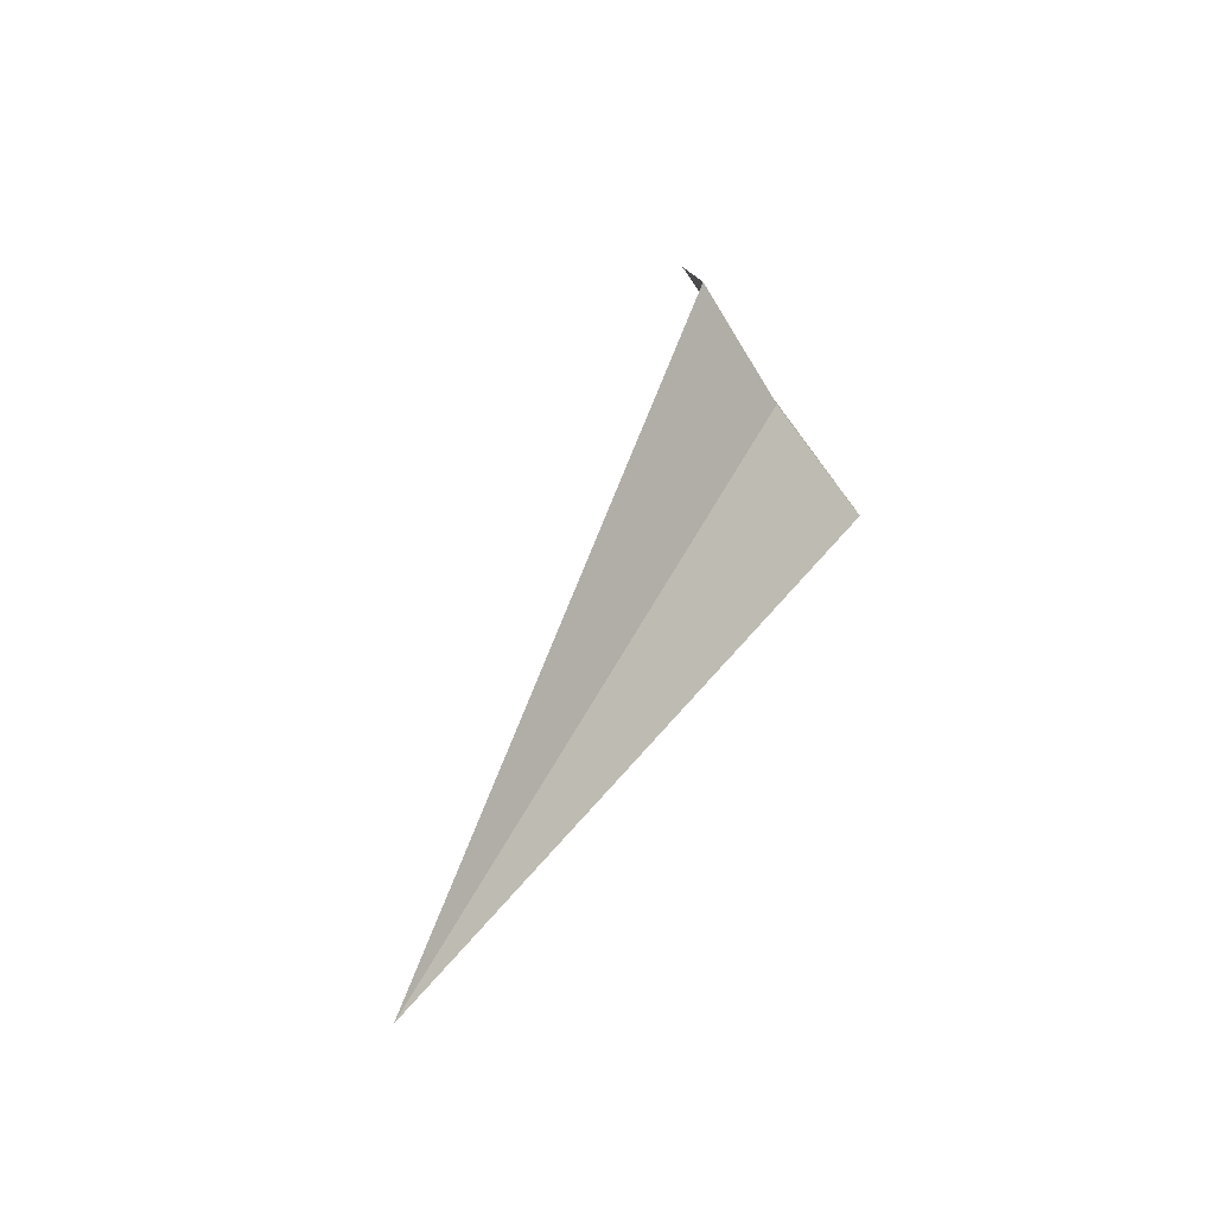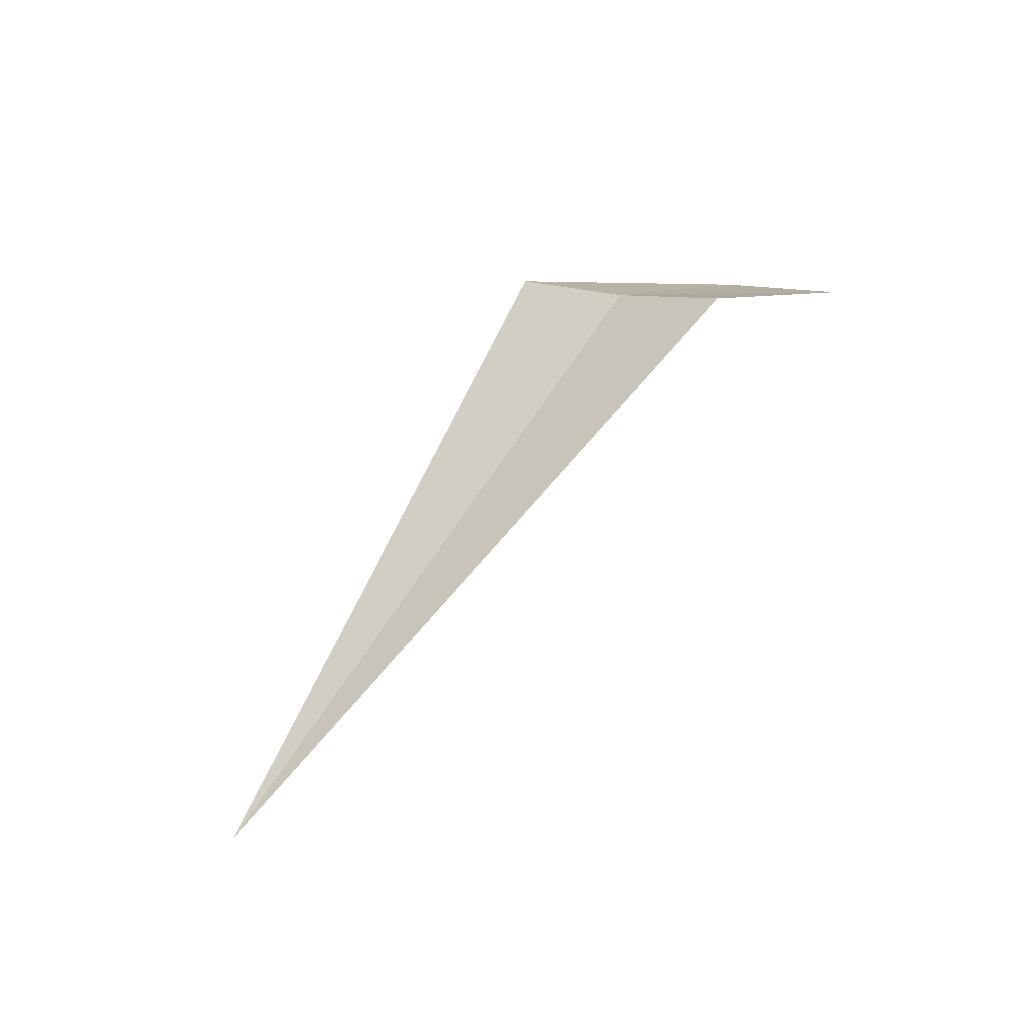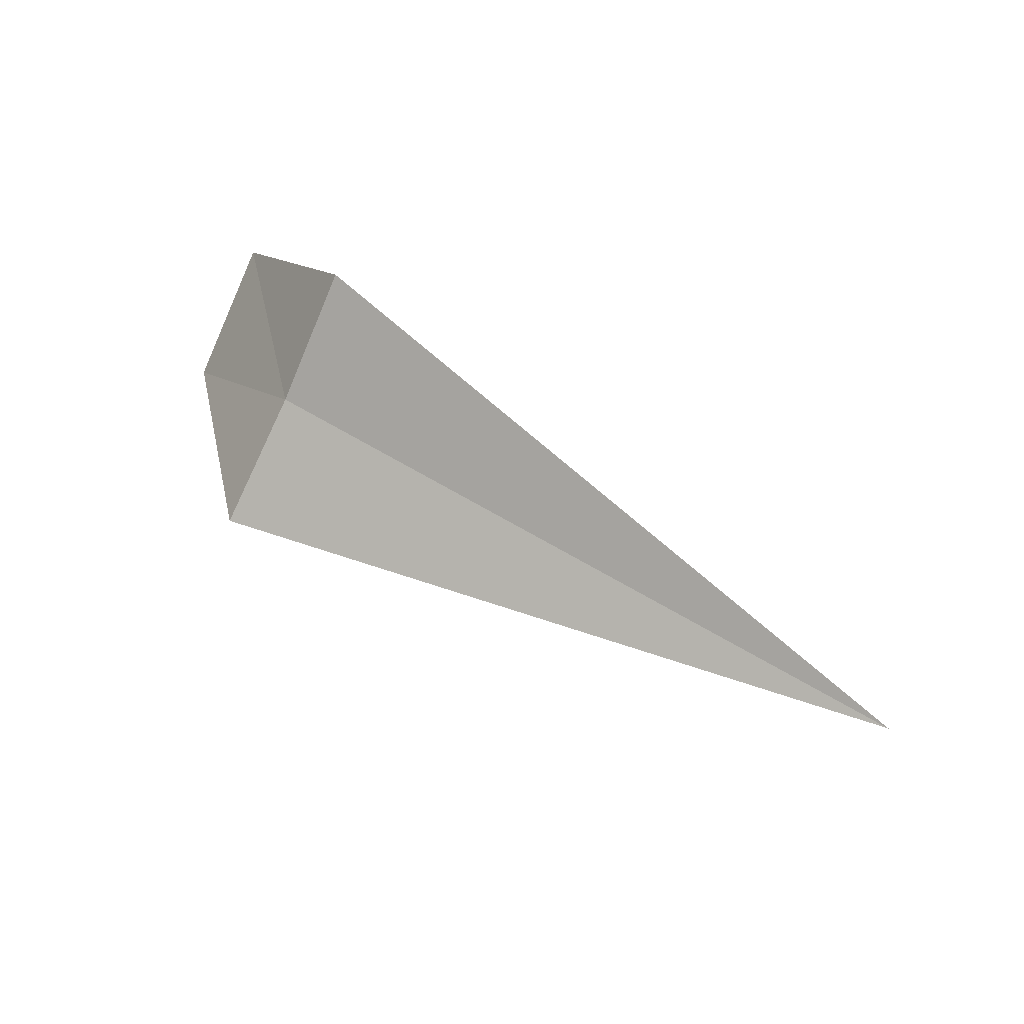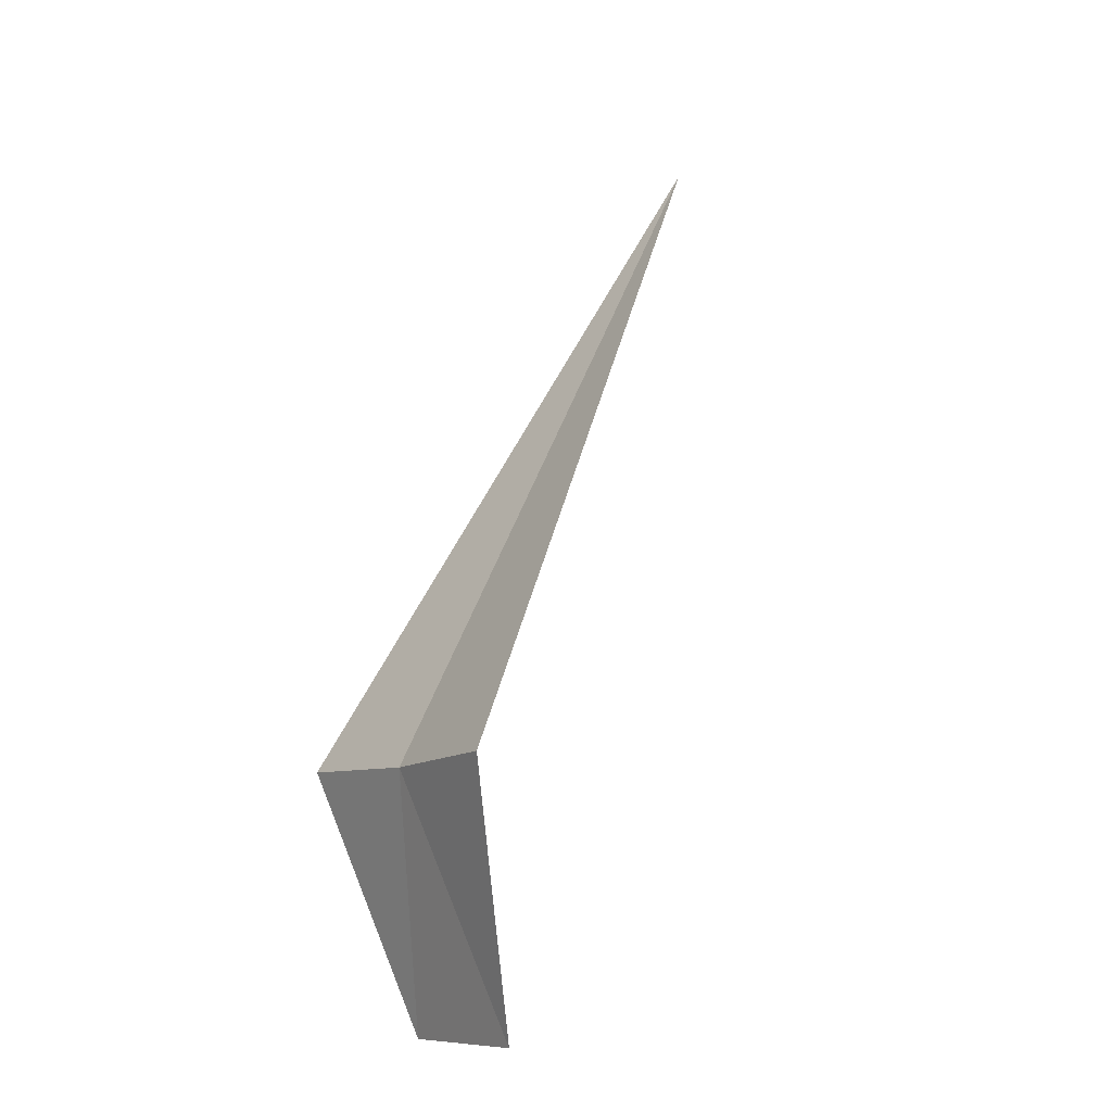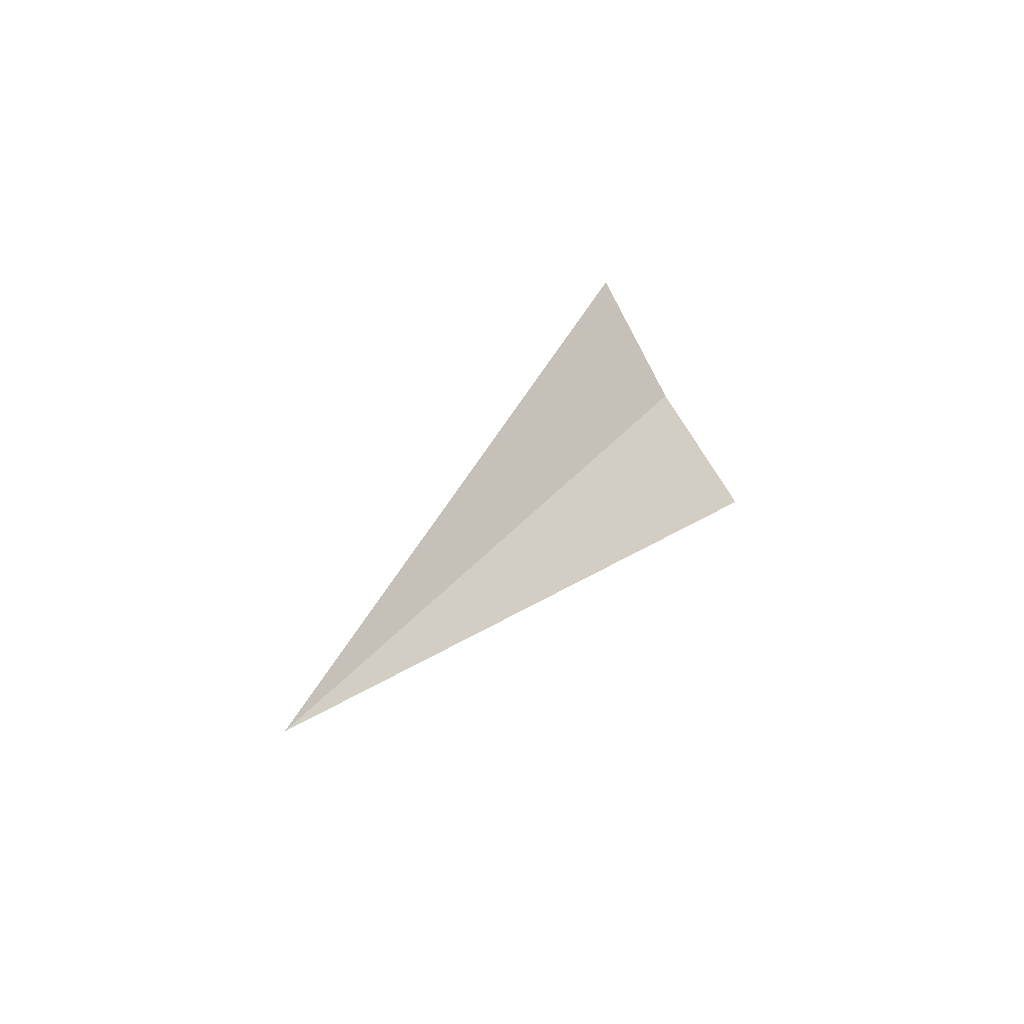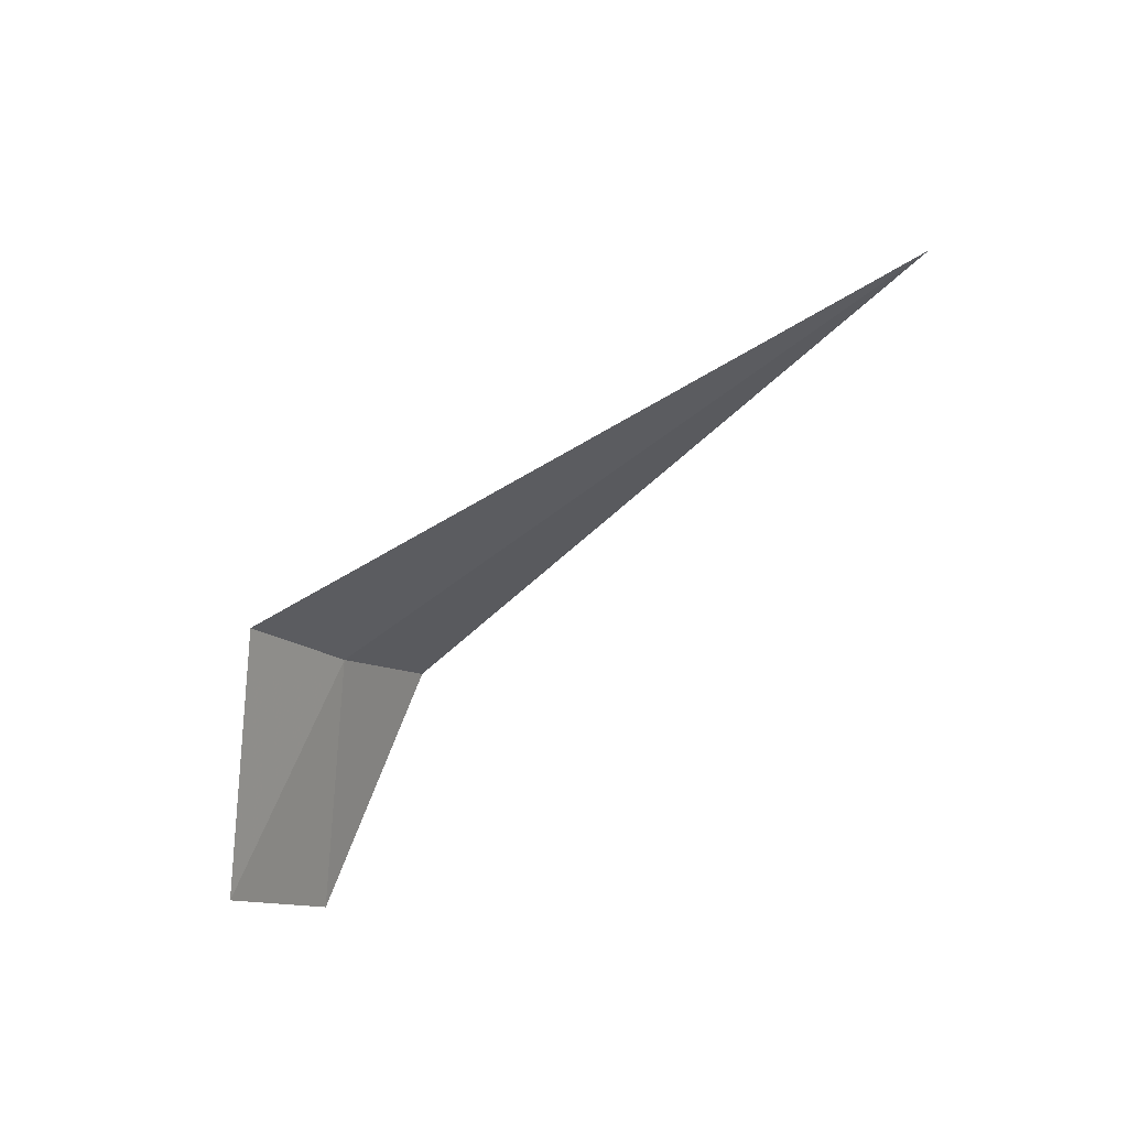
<metadata>
{"format":"obj","ext":"obj","renderer":"f3d","projection":"perspective","resolution":1024,"background":"white","views":[{"elev":52.5,"azim":-63.3,"up":"+Y"},{"elev":66.4,"azim":-57.3,"up":"+Z"},{"elev":63.4,"azim":-148.7,"up":"+Z"},{"elev":63.4,"azim":112.3,"up":"+Y"},{"elev":31.5,"azim":-58.9,"up":"+Y"},{"elev":-57.5,"azim":-140.8,"up":"+Z"}]}
</metadata>
<code>
v 1.867 -15.38 15.18
v 1.867 -15.99 15.7
v -2.028 -15.38 15.18
v 1.867 -14.71 14.74
v 2.867 -15.7 14.18
v 2.867 -16.37 14.7
f 1 5 4
f 1 2 6
f 1 6 5
f 1 3 2
f 1 4 3

</code>
